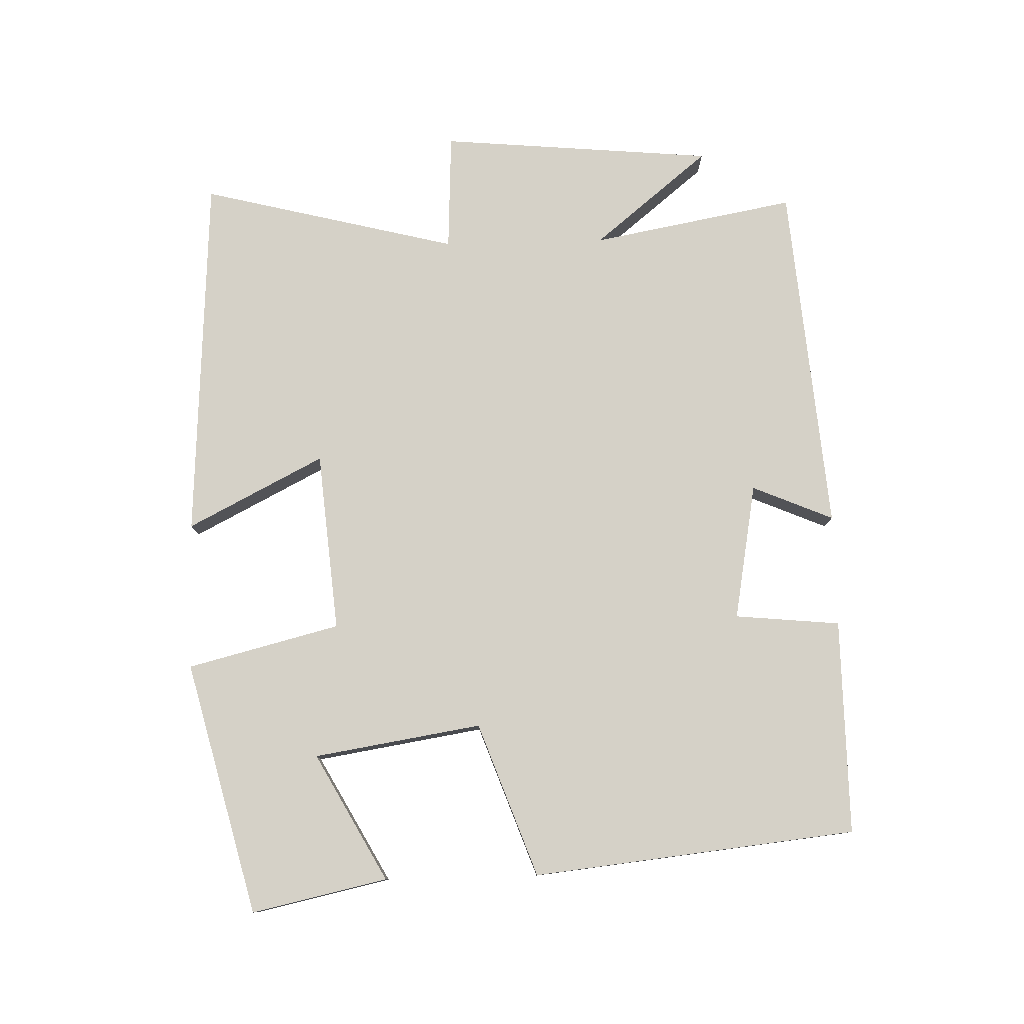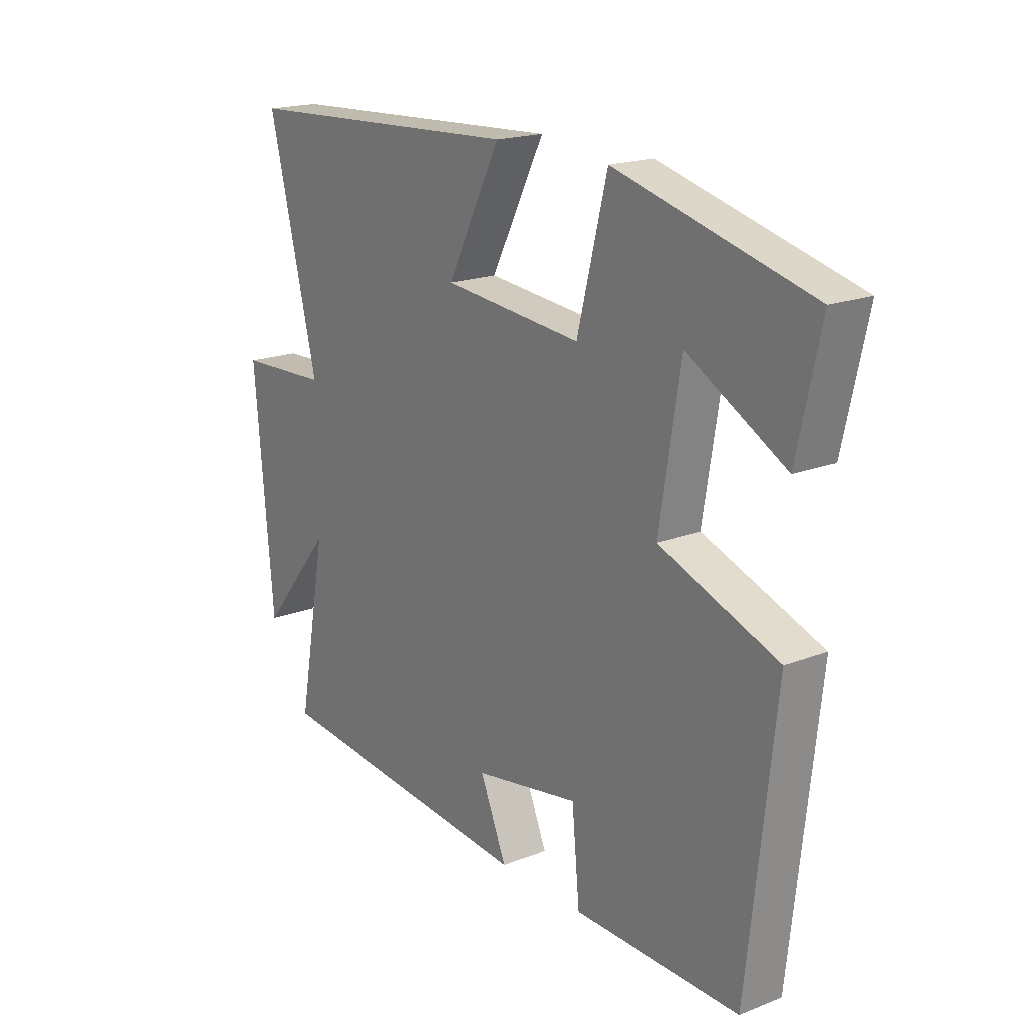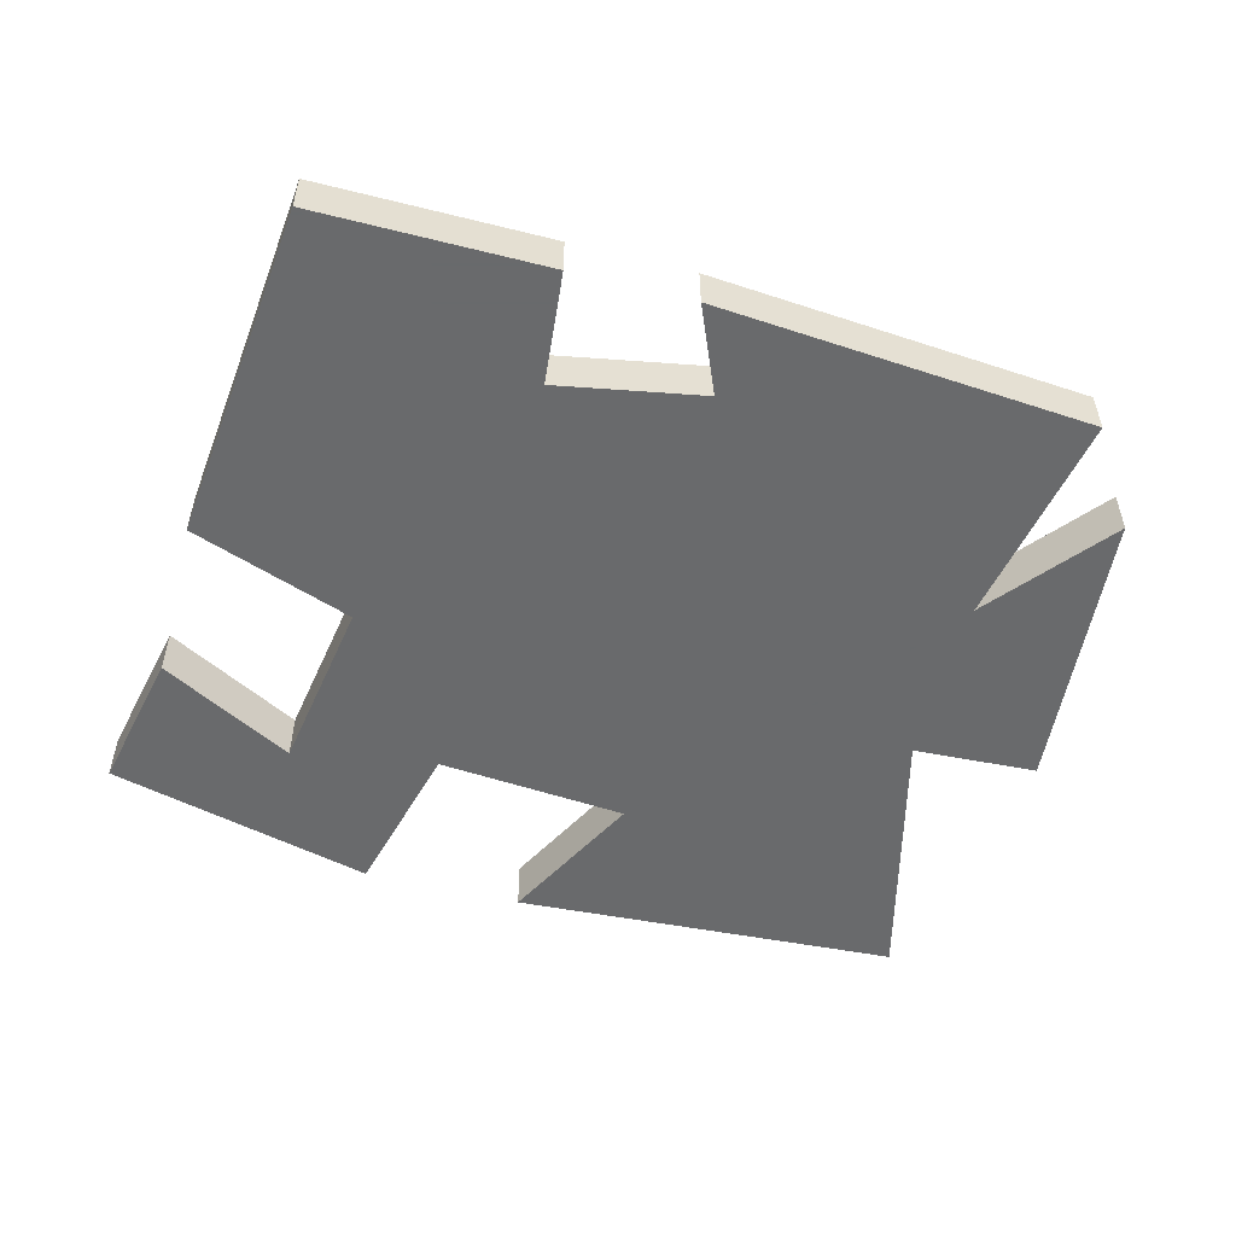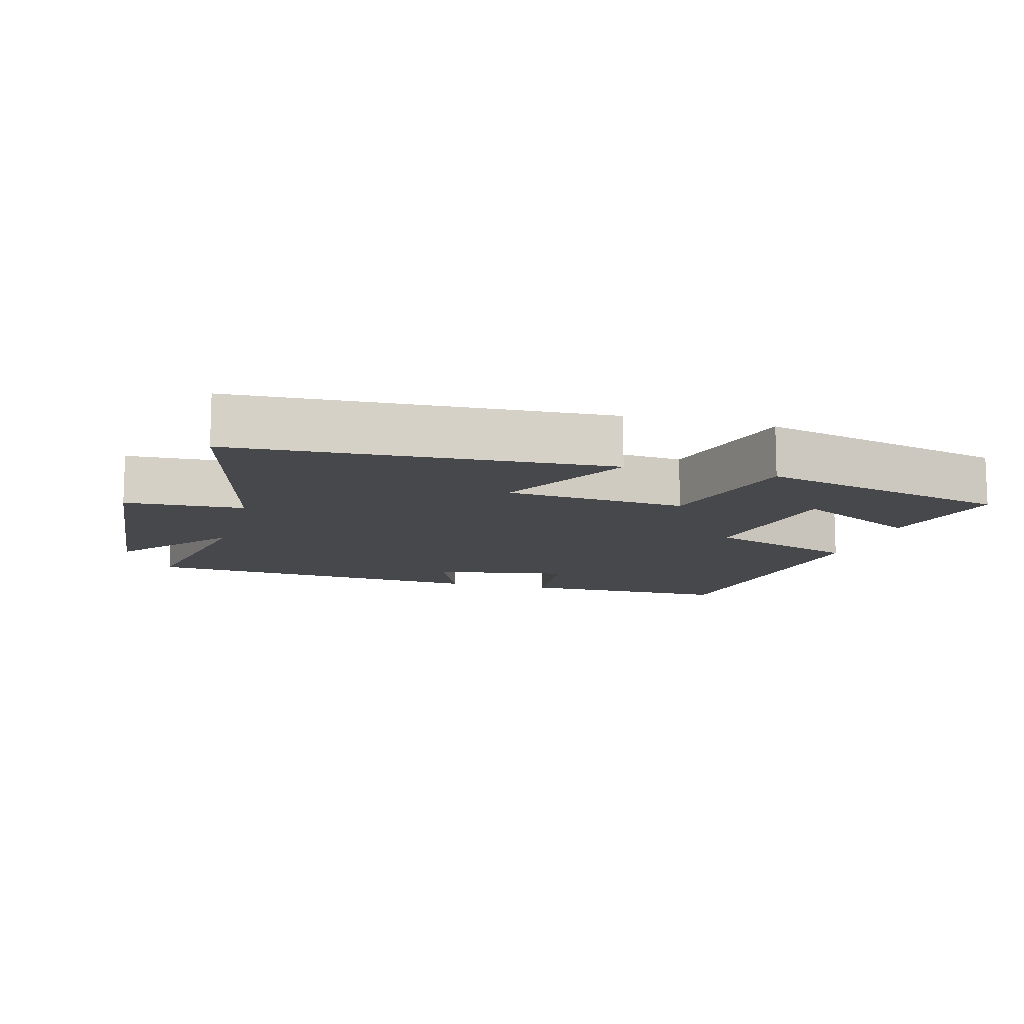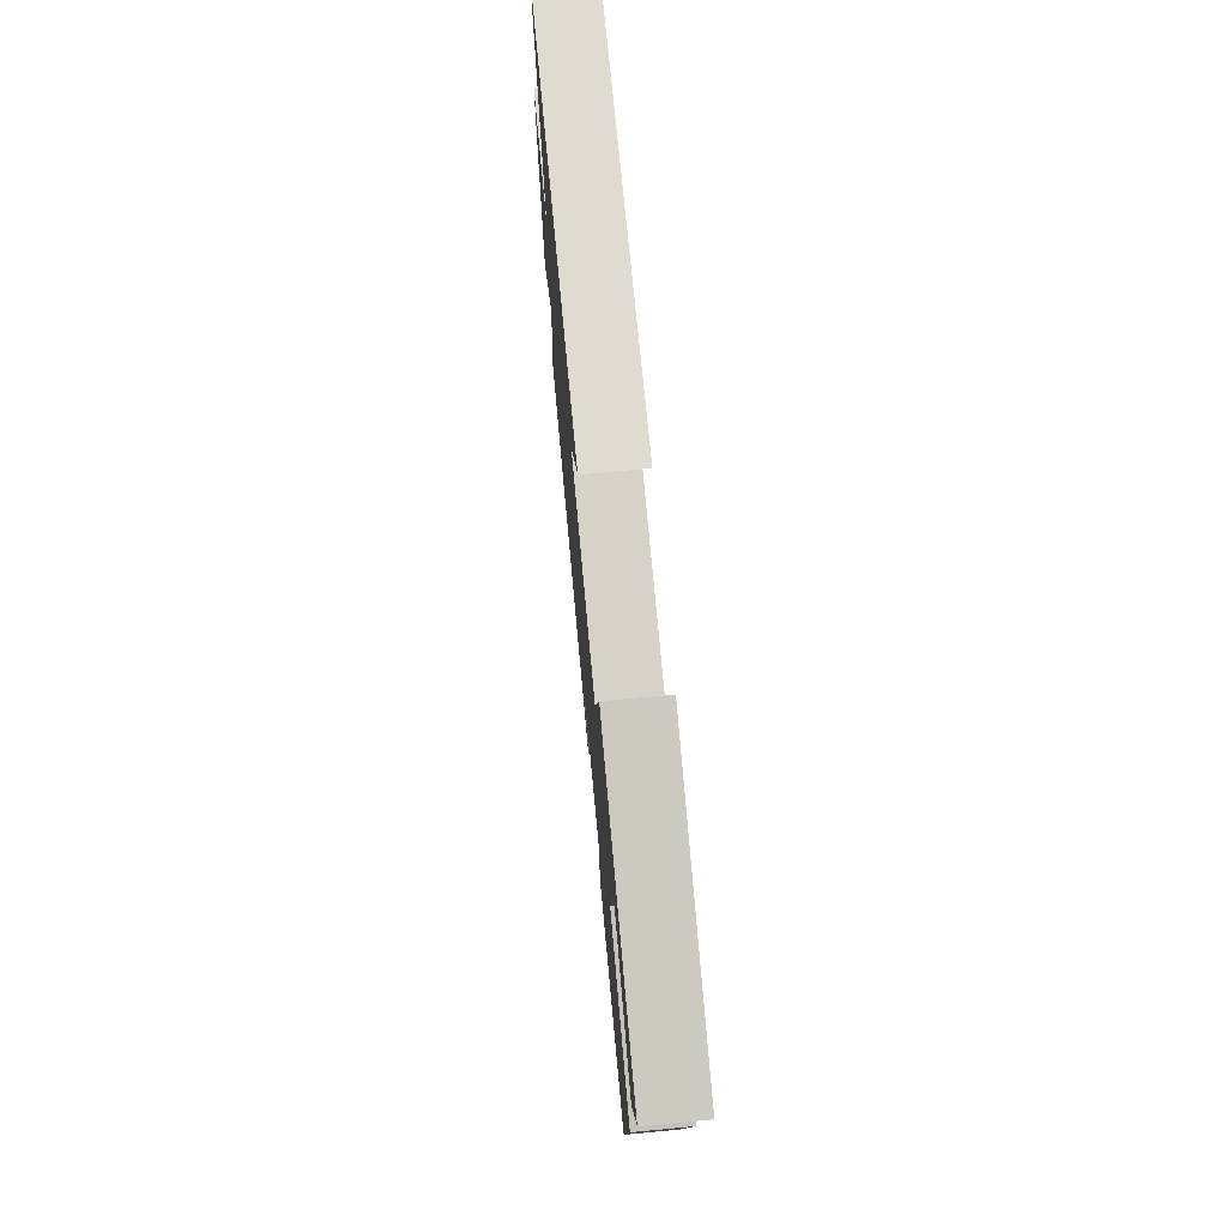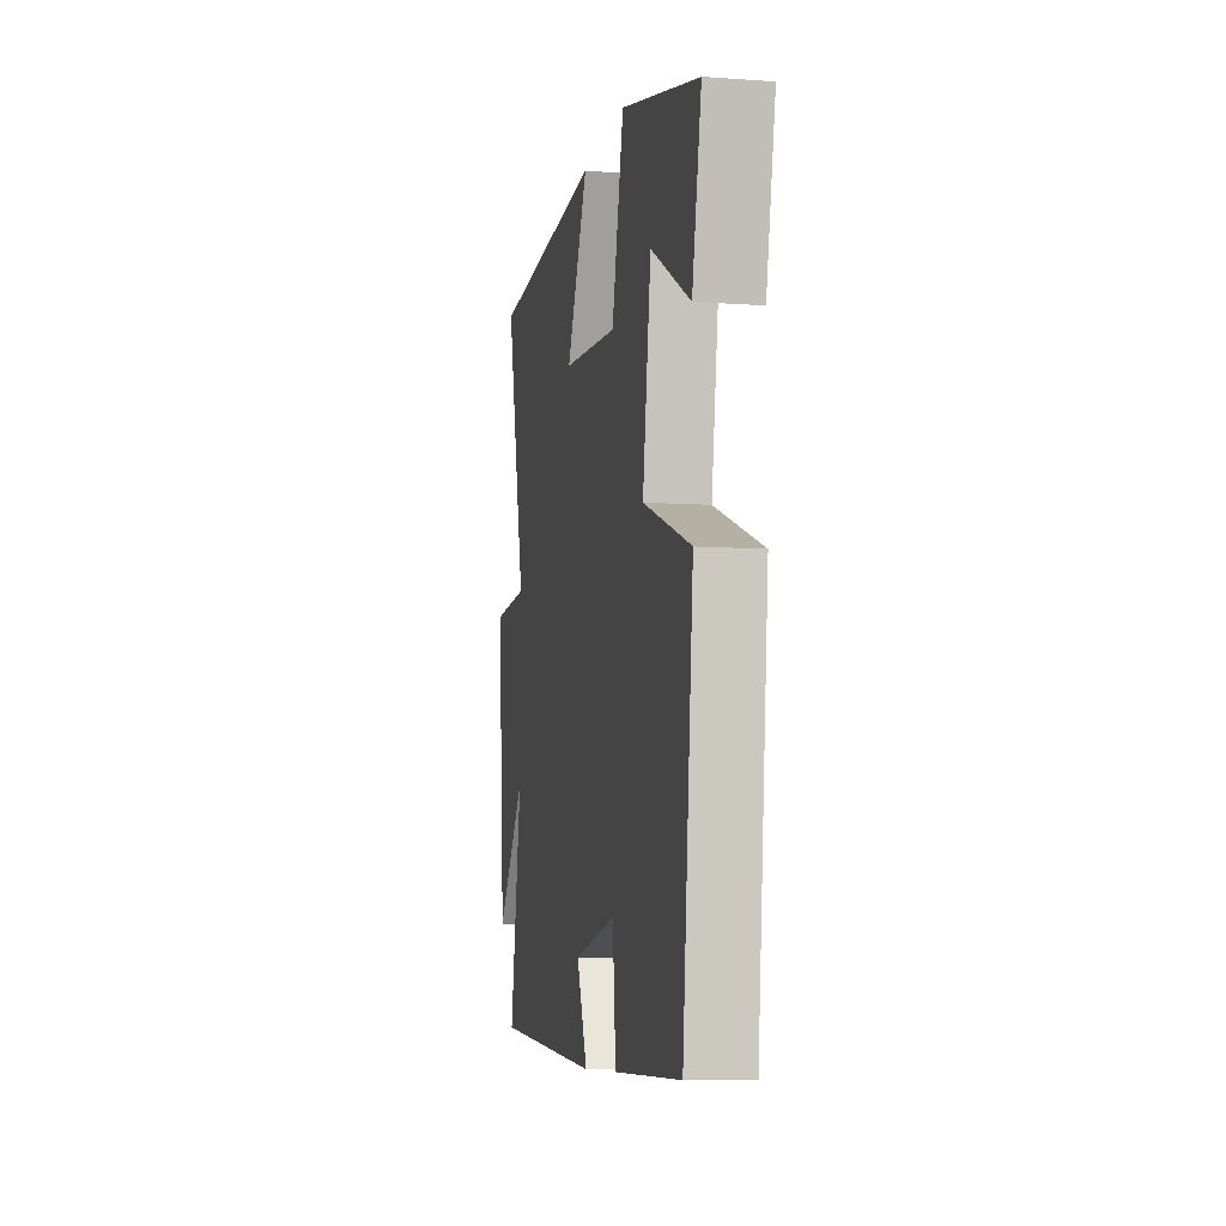
<metadata>
{"format":"obj","ext":"obj","renderer":"f3d","projection":"perspective","resolution":1024,"background":"white","views":[{"elev":78.8,"azim":88.5,"up":"+Y"},{"elev":18.7,"azim":53.5,"up":"+Z"},{"elev":-52.9,"azim":165.4,"up":"+Y"},{"elev":-11.4,"azim":-15.4,"up":"+Y"},{"elev":72.8,"azim":84.7,"up":"+Z"},{"elev":-8.5,"azim":79.1,"up":"+Z"}]}
</metadata>
<code>
v -0.556 0.07 -0.456
v -0.5 0.07 -0.154
v -0.639 0.07 -0.324
v -0.675 0.07 0.082
v -0.5 0.07 0.09
v -0.595 0.07 0.471
v -0.049 0.07 0.5
v -0.152 0.07 0.299
v 0.114 0.07 0.275
v 0.171 0.07 0.5
v 0.544 0.07 0.404
v 0.5 0.07 0.204
v 0.313 0.07 0.307
v 0.273 0.07 0.059
v 0.5 0.07 -0.024
v 0.448 0.07 -0.502
v 0.13 0.07 -0.5
v 0.115 0.07 -0.344
v -0.087 0.07 -0.38
v -0.036 0.07 -0.5
v -0.556 0 -0.456
v -0.5 0 -0.154
v -0.639 0 -0.324
v -0.675 0 0.082
v -0.5 0 0.09
v -0.595 0 0.471
v -0.049 0 0.5
v -0.152 0 0.299
v 0.114 0 0.275
v 0.171 0 0.5
v 0.544 0 0.404
v 0.5 0 0.204
v 0.313 0 0.307
v 0.273 0 0.059
v 0.5 0 -0.024
v 0.448 0 -0.502
v 0.13 0 -0.5
v 0.115 0 -0.344
v -0.087 0 -0.38
v -0.036 0 -0.5
f 19 20 1 2
f 18 19 2
f 15 16 17 18
f 14 15 18 2
f 13 14 2
f 10 11 12 13
f 9 10 13
f 9 13 2
f 8 9 2
f 5 6 7 8
f 5 8 2 3
f 3 4 5
f 22 21 40 39
f 22 39 38
f 38 37 36 35
f 22 38 35 34
f 22 34 33
f 33 32 31 30
f 33 30 29
f 22 33 29
f 22 29 28
f 28 27 26 25
f 23 22 28 25
f 25 24 23
f 1 21 22 2
f 2 22 23 3
f 3 23 24 4
f 4 24 25 5
f 5 25 26 6
f 6 26 27 7
f 7 27 28 8
f 8 28 29 9
f 9 29 30 10
f 10 30 31 11
f 11 31 32 12
f 12 32 33 13
f 13 33 34 14
f 14 34 35 15
f 15 35 36 16
f 16 36 37 17
f 17 37 38 18
f 18 38 39 19
f 19 39 40 20
f 20 40 21 1

</code>
